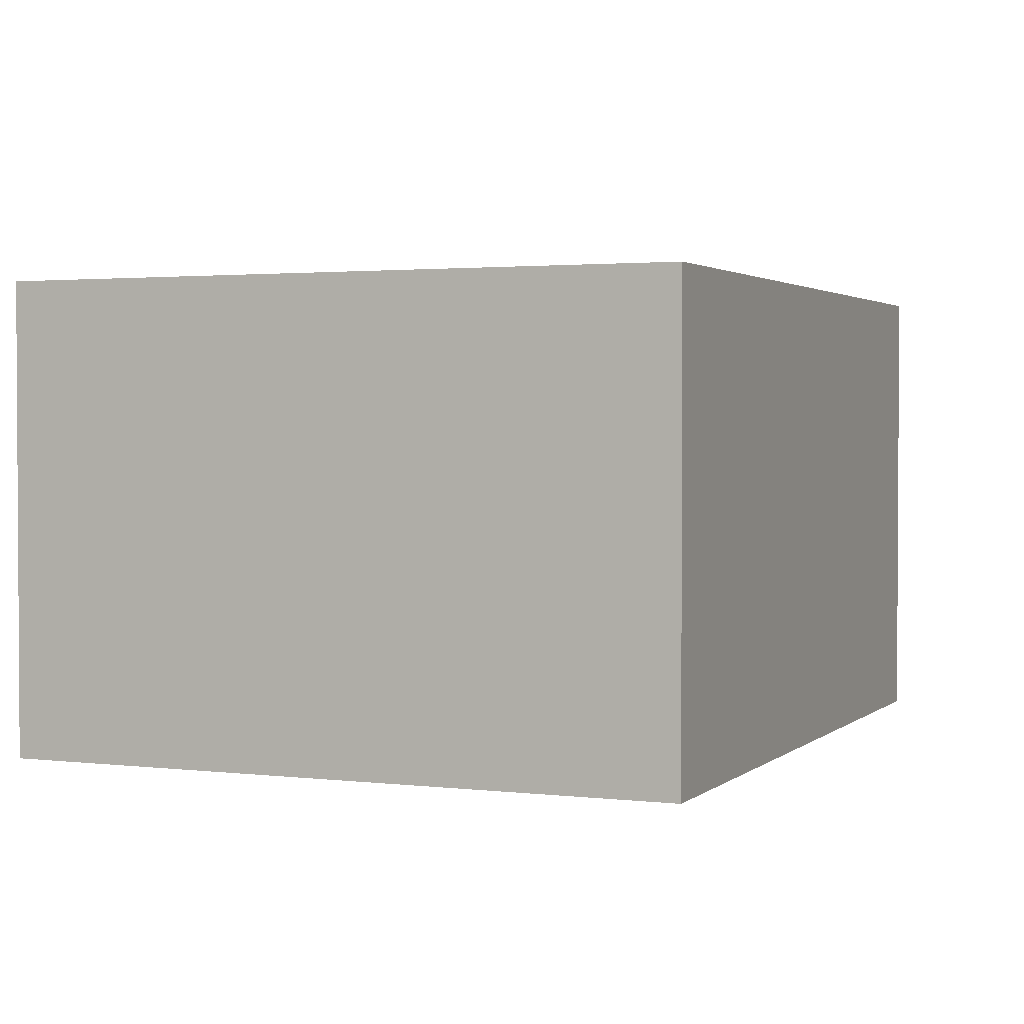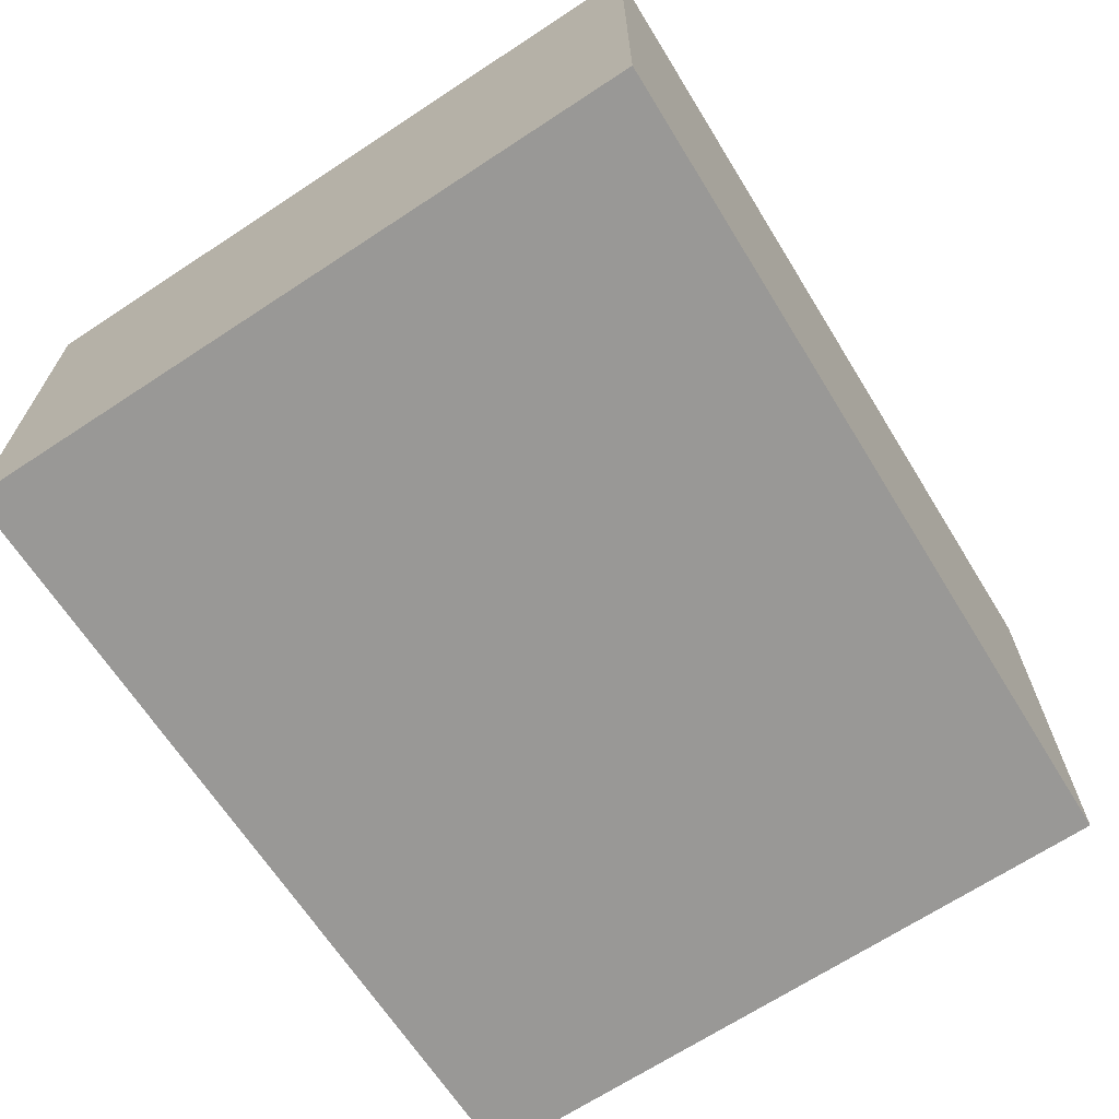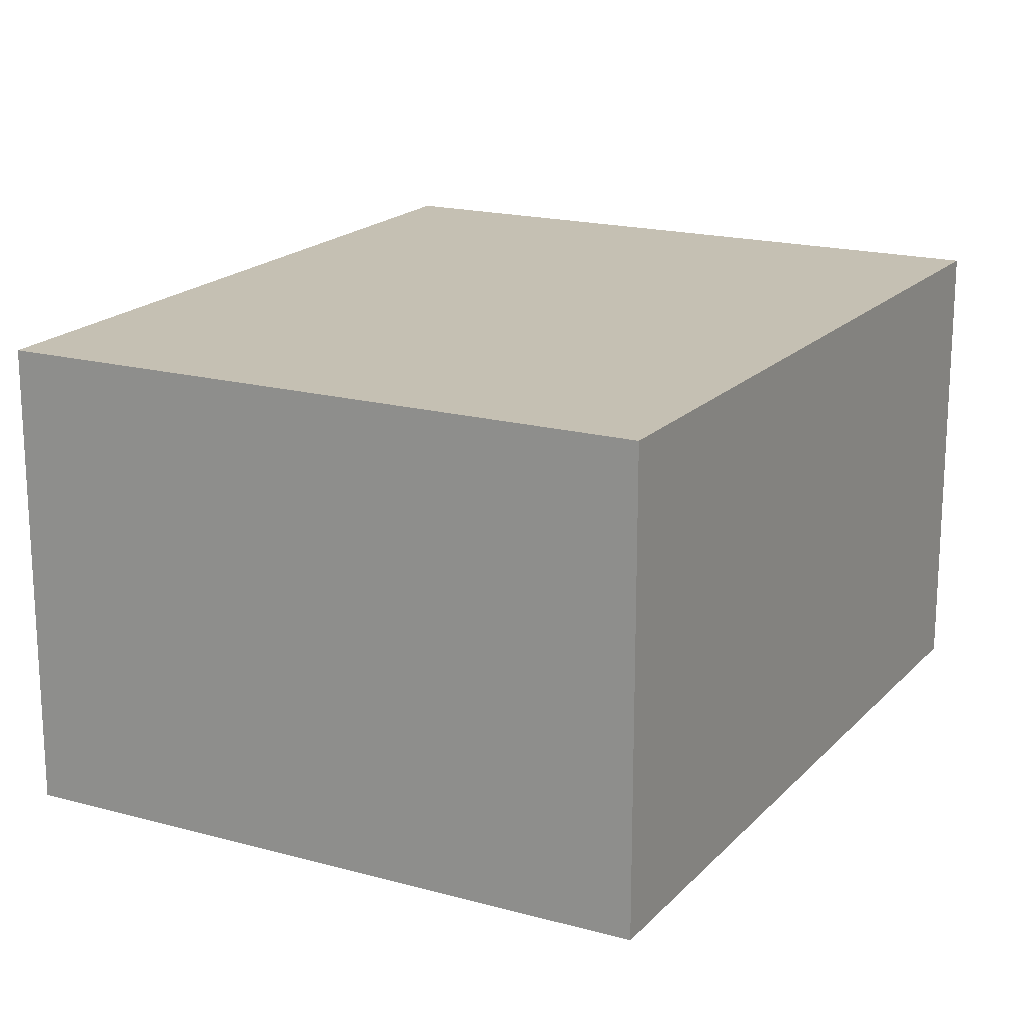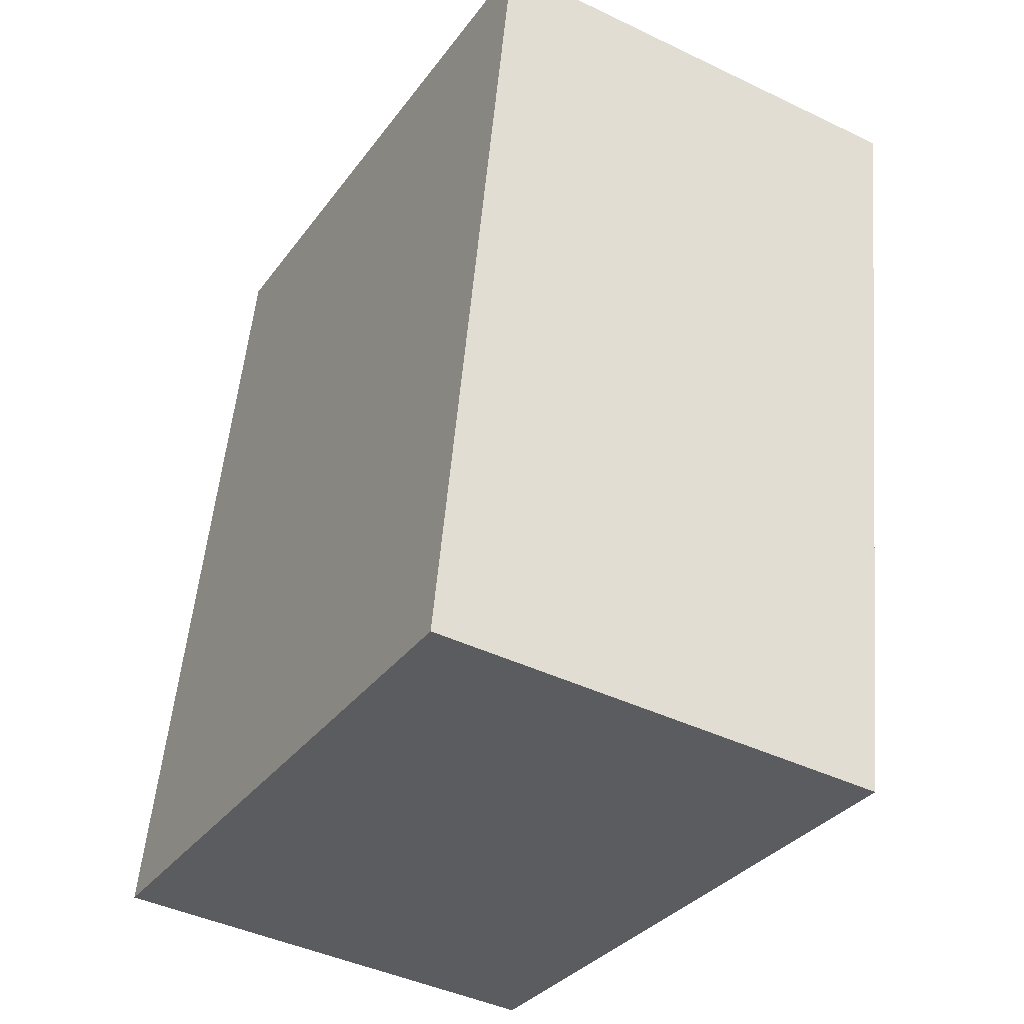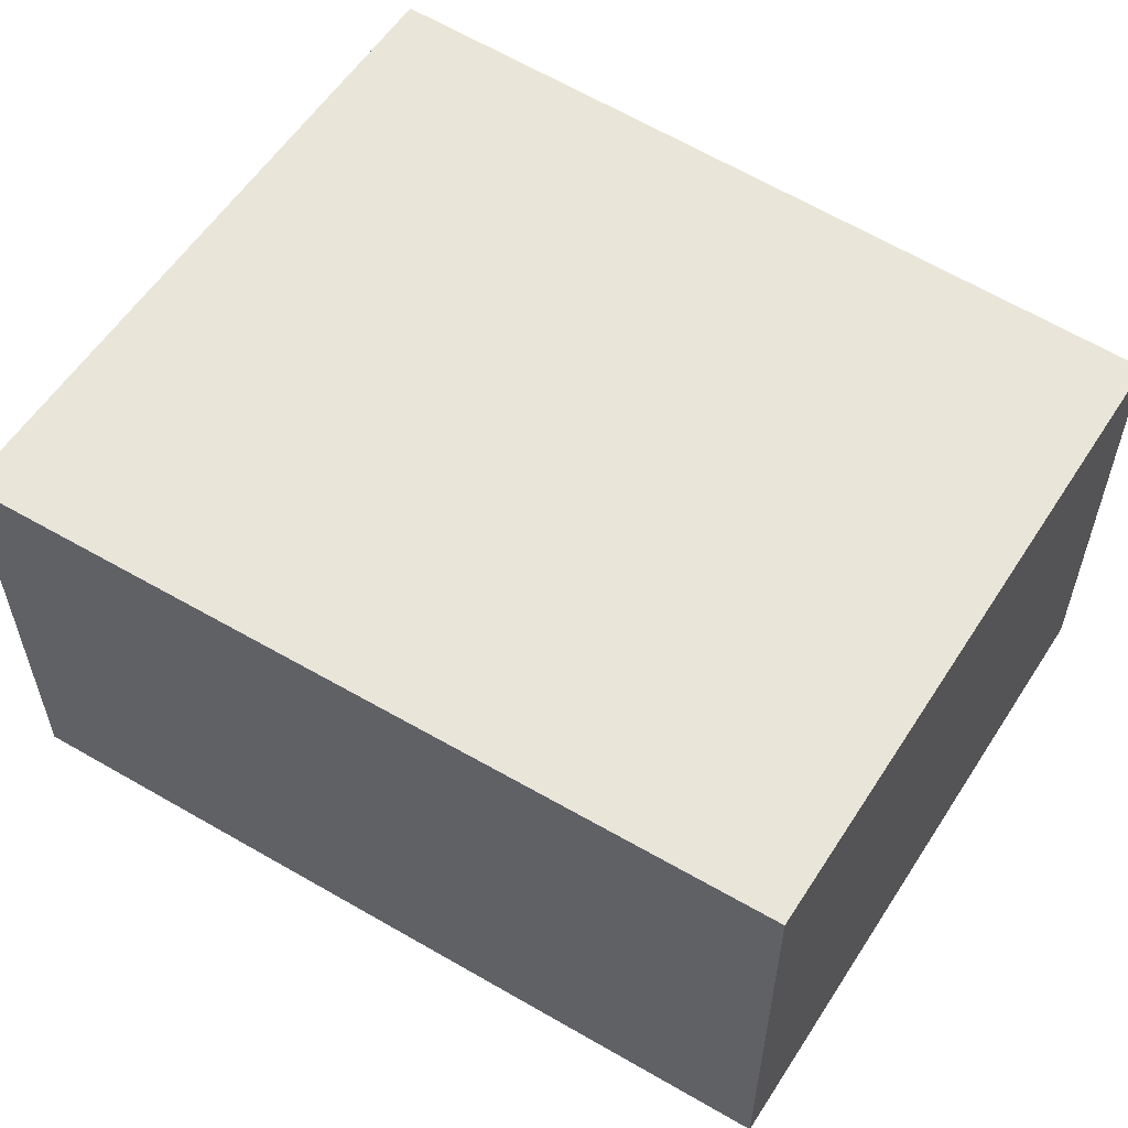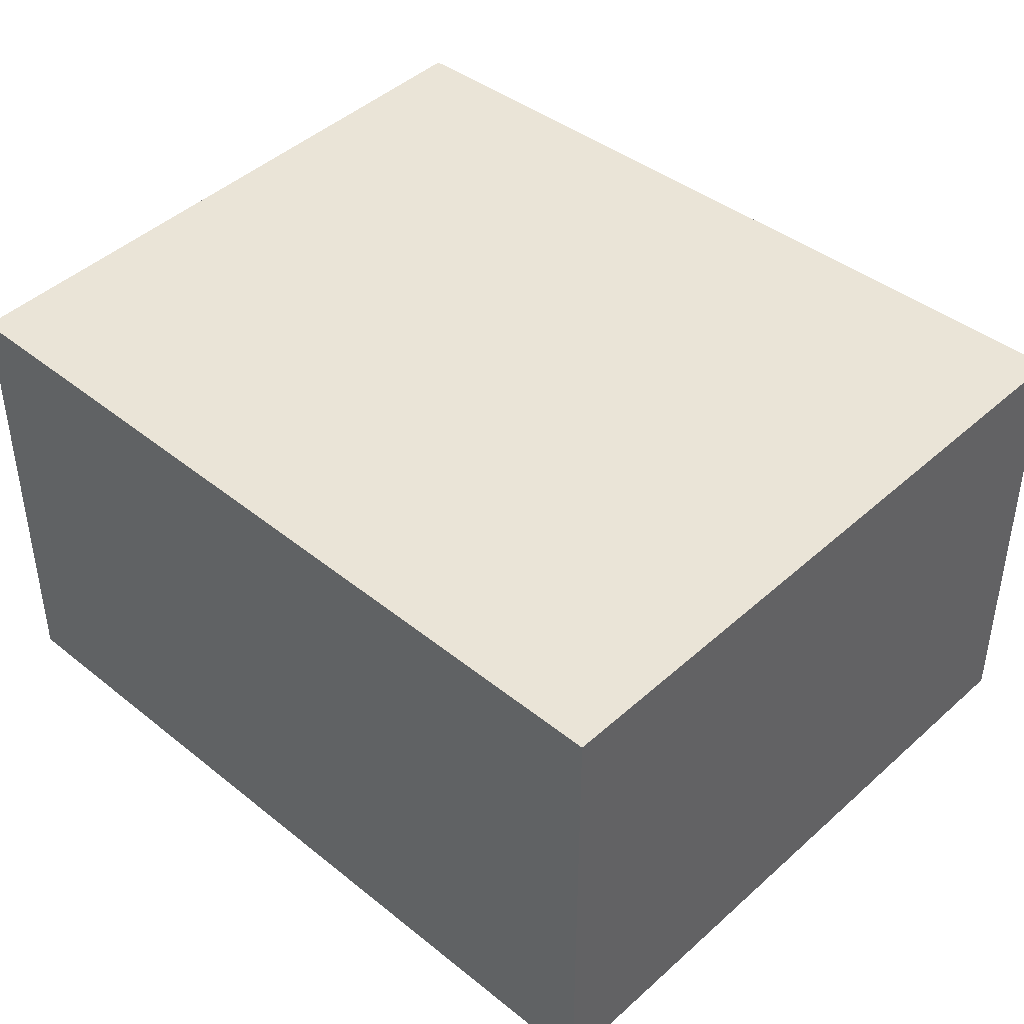
<metadata>
{"format":"obj","ext":"obj","renderer":"f3d","projection":"perspective","resolution":1024,"background":"white","views":[{"elev":2.1,"azim":-145.8,"up":"+Y"},{"elev":-68.6,"azim":-136.4,"up":"+Y"},{"elev":18.1,"azim":38.6,"up":"+Y"},{"elev":-42.9,"azim":60.3,"up":"+Z"},{"elev":57.8,"azim":-46.9,"up":"+Y"},{"elev":43.7,"azim":143.5,"up":"+Y"}]}
</metadata>
<code>
v  0 1.707 1.045e-16
v  2.991 1.707 2.503
v  2.48 1.707 -0.444
v  0.631 1.707 2.946
v  2.991 -1.533e-16 2.503
v  2.48 2.719e-17 -0.444
v  0 0 0
v  0.631 -1.804e-16 2.946
g defaultobject
f 1 2 3
f 2 1 4
f 5 3 2
f 3 5 6
f 6 1 3
f 1 6 7
f 7 4 1
f 4 7 8
f 8 2 4
f 2 8 5
f 5 7 6
f 7 5 8

</code>
